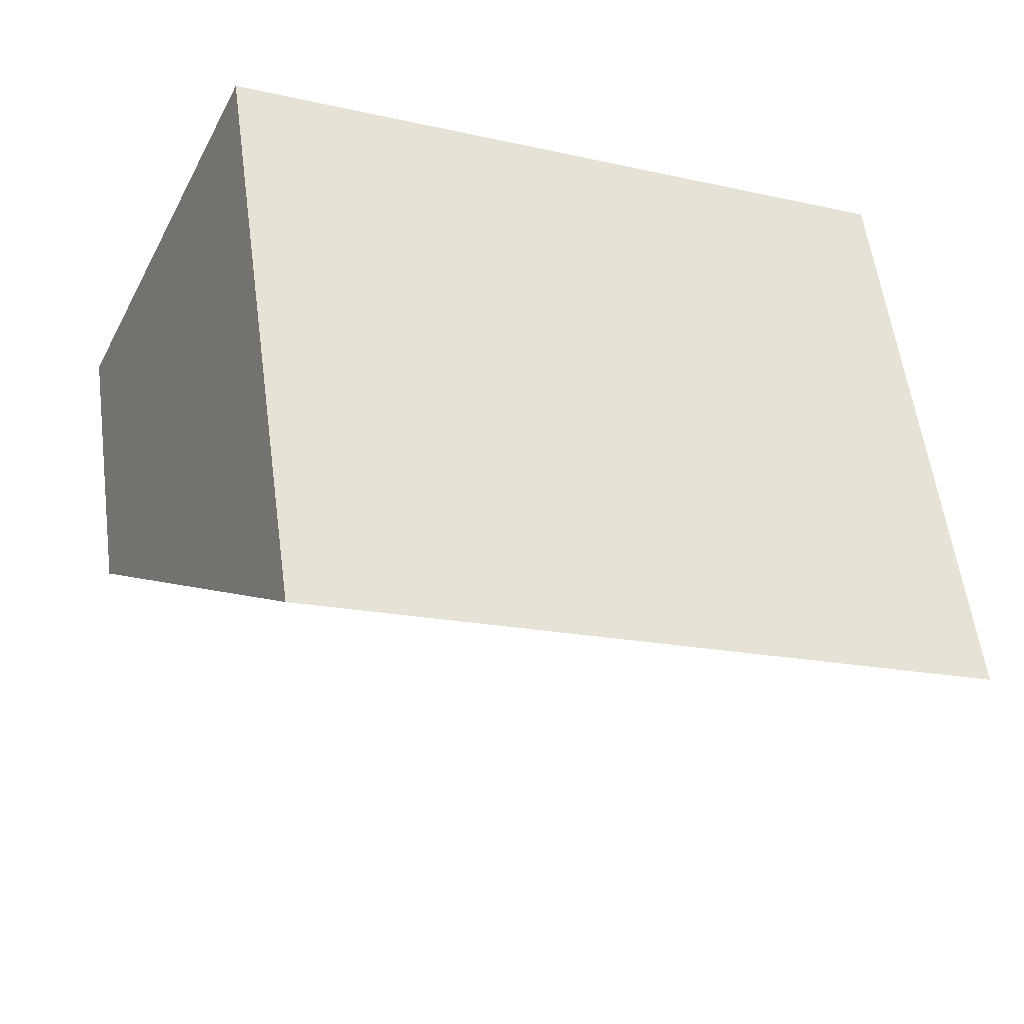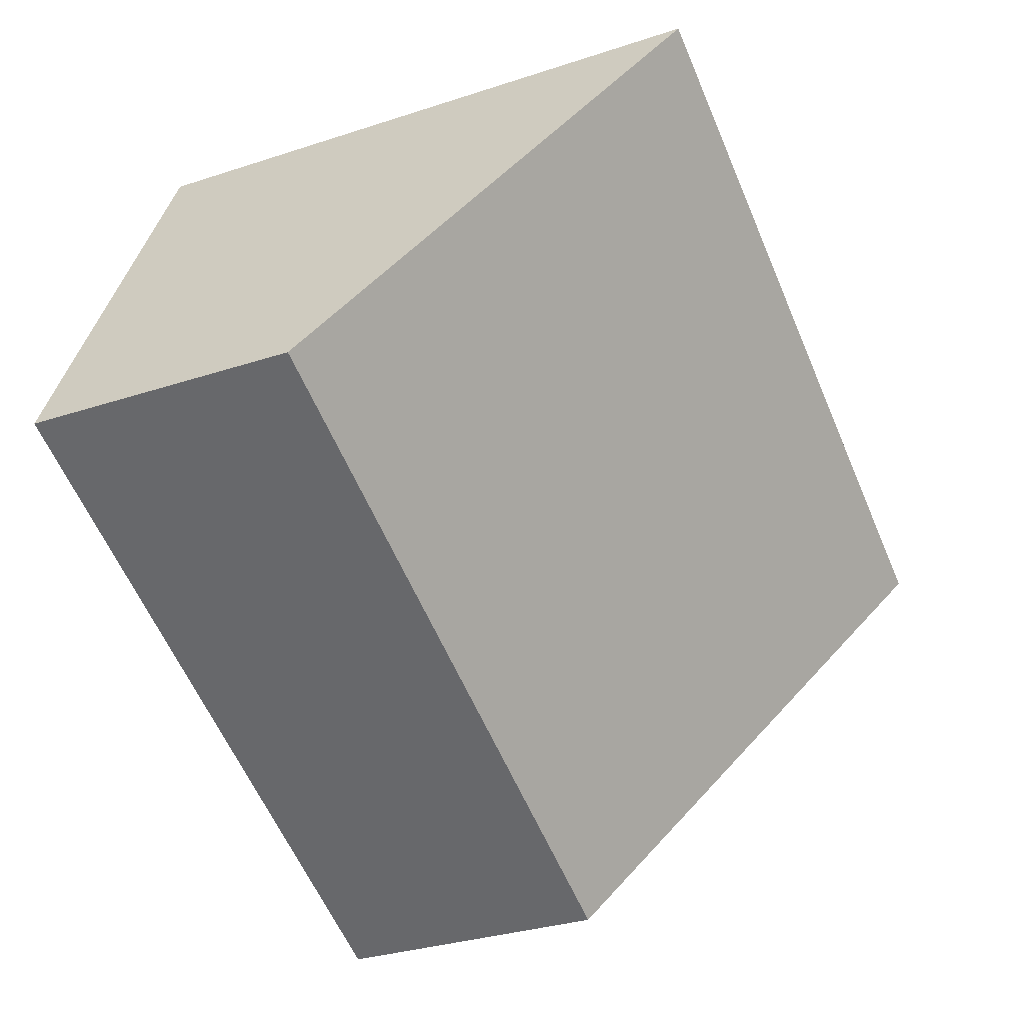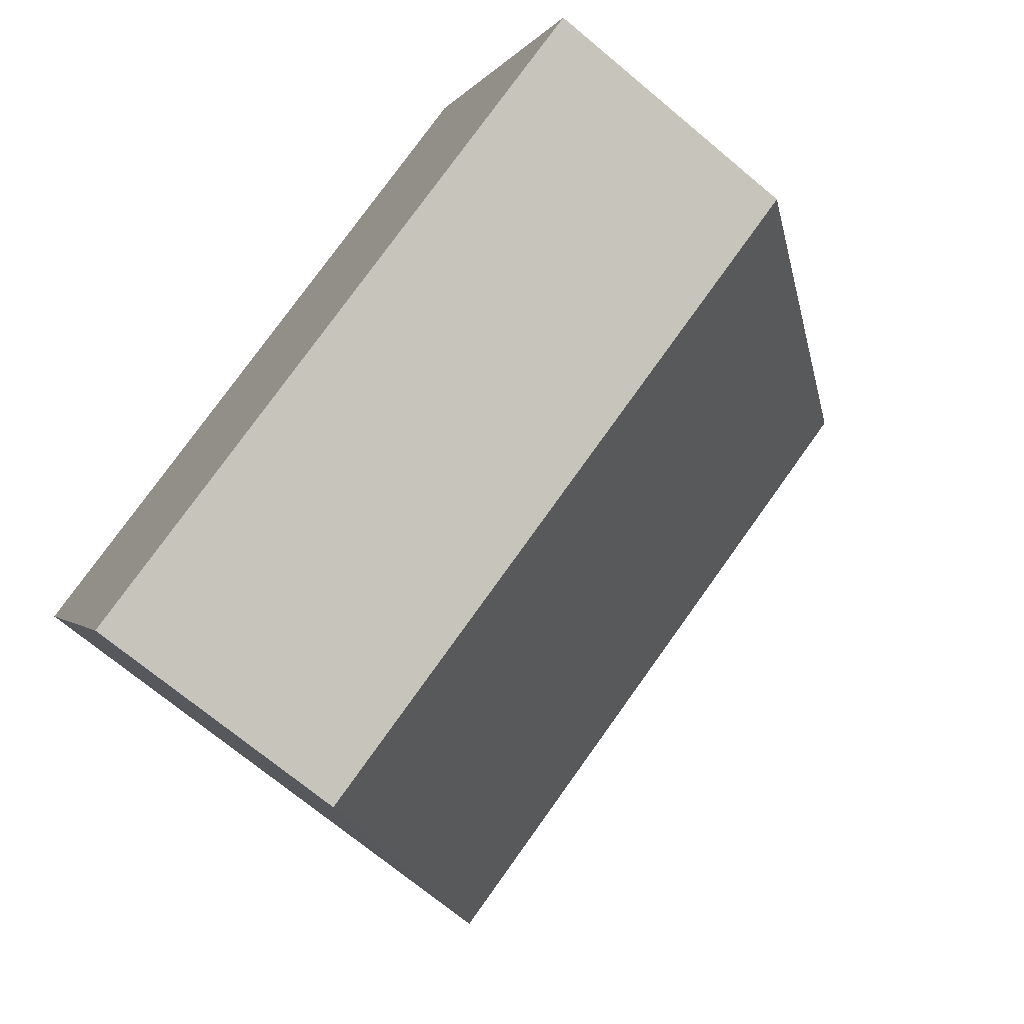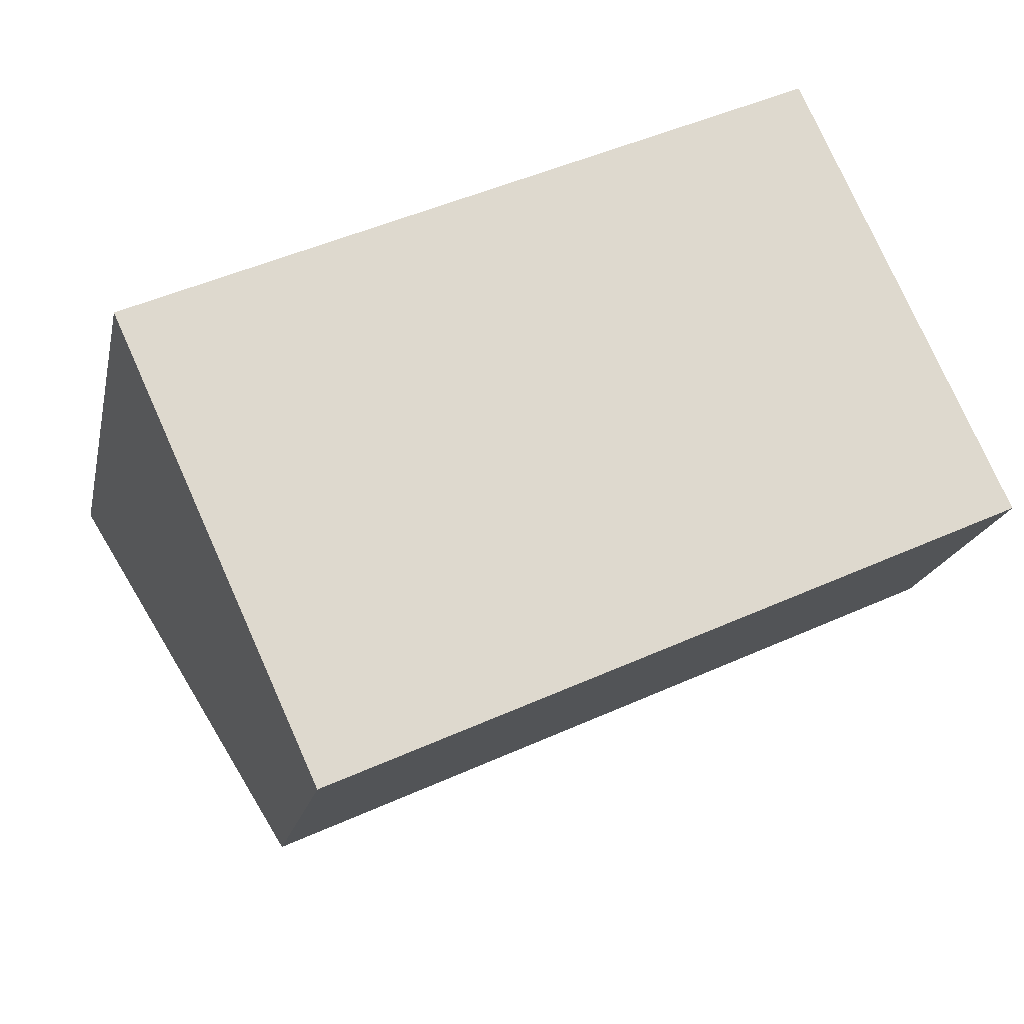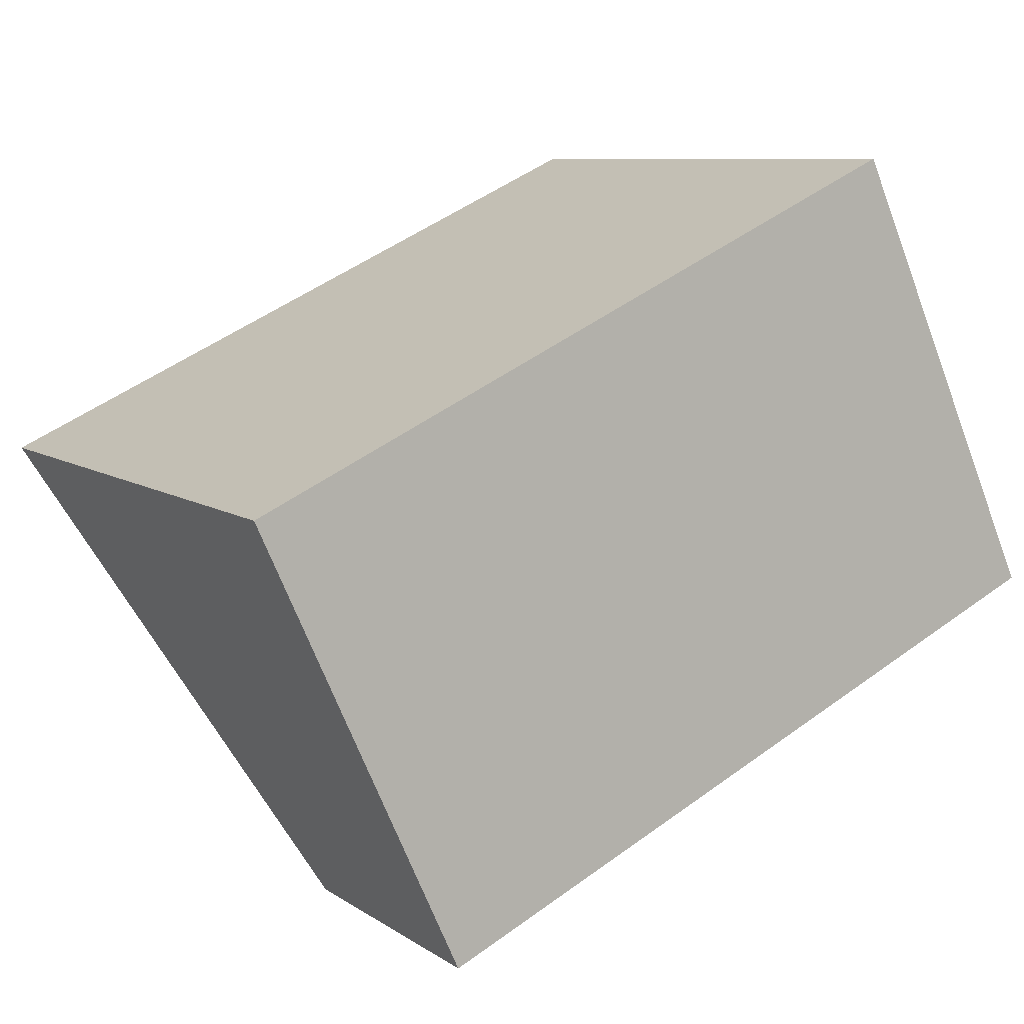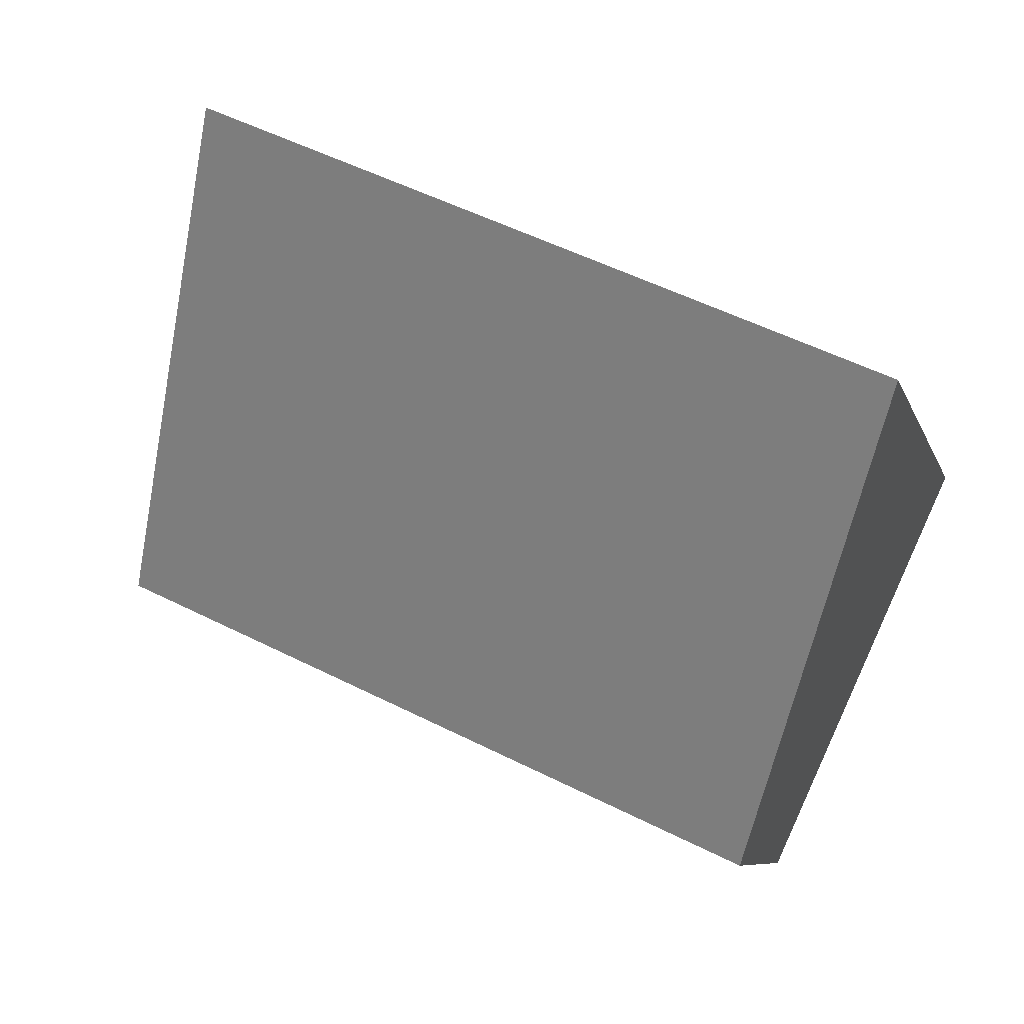
<metadata>
{"format":"obj","ext":"obj","renderer":"f3d","projection":"perspective","resolution":1024,"background":"white","views":[{"elev":57.6,"azim":172.3,"up":"+Z"},{"elev":-31.4,"azim":115.1,"up":"+Z"},{"elev":-71.6,"azim":50.2,"up":"+Z"},{"elev":-18.7,"azim":-11.7,"up":"+Z"},{"elev":8.6,"azim":-30.8,"up":"+Z"},{"elev":-7.9,"azim":-165.6,"up":"+Z"}]}
</metadata>
<code>
v  0 4.721 2.891e-16
v  6.892 2.193 -1.027
v  1.579 2.193 -3.455
v  5.312 4.721 2.429
v  6.892 6.289e-17 -1.027
v  1.579 2.116e-16 -3.455
v  0 0 0
v  5.312 -1.487e-16 2.429
g defaultobject
f 1 2 3
f 2 1 4
f 5 3 2
f 3 5 6
f 3 7 1
f 7 3 6
f 7 4 1
f 4 7 8
f 8 2 4
f 2 8 5
f 8 6 5
f 6 8 7

</code>
